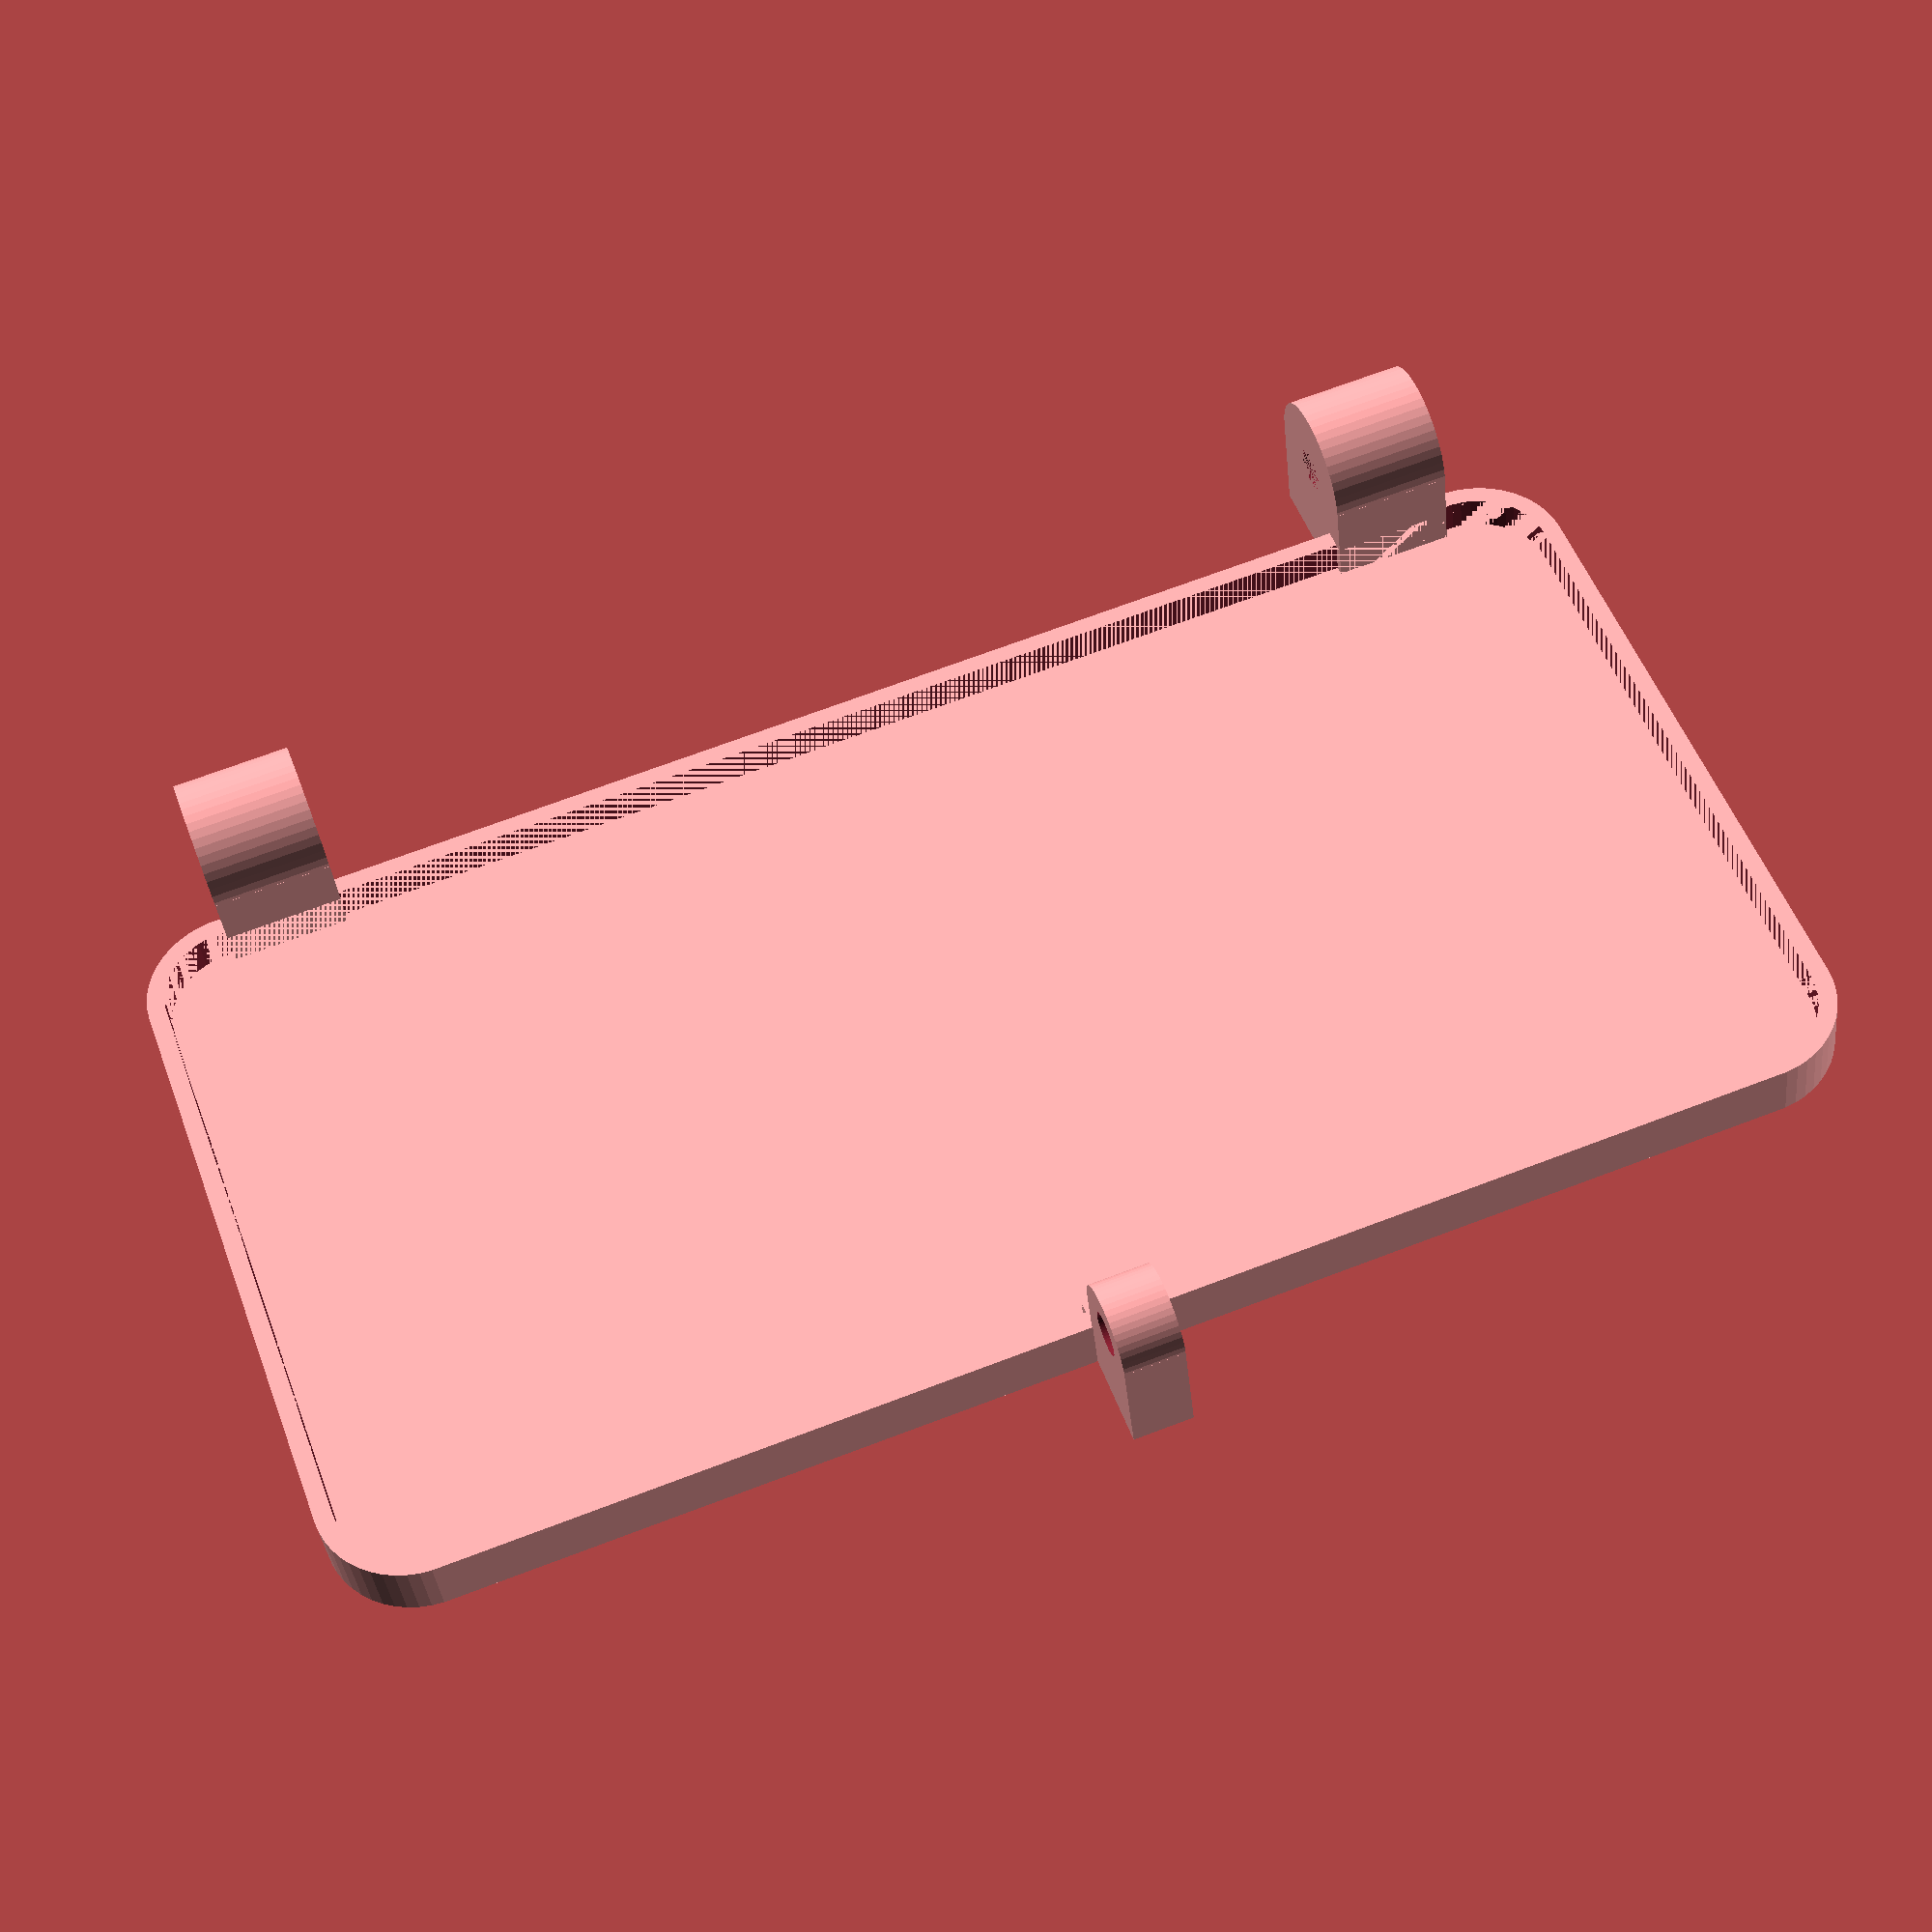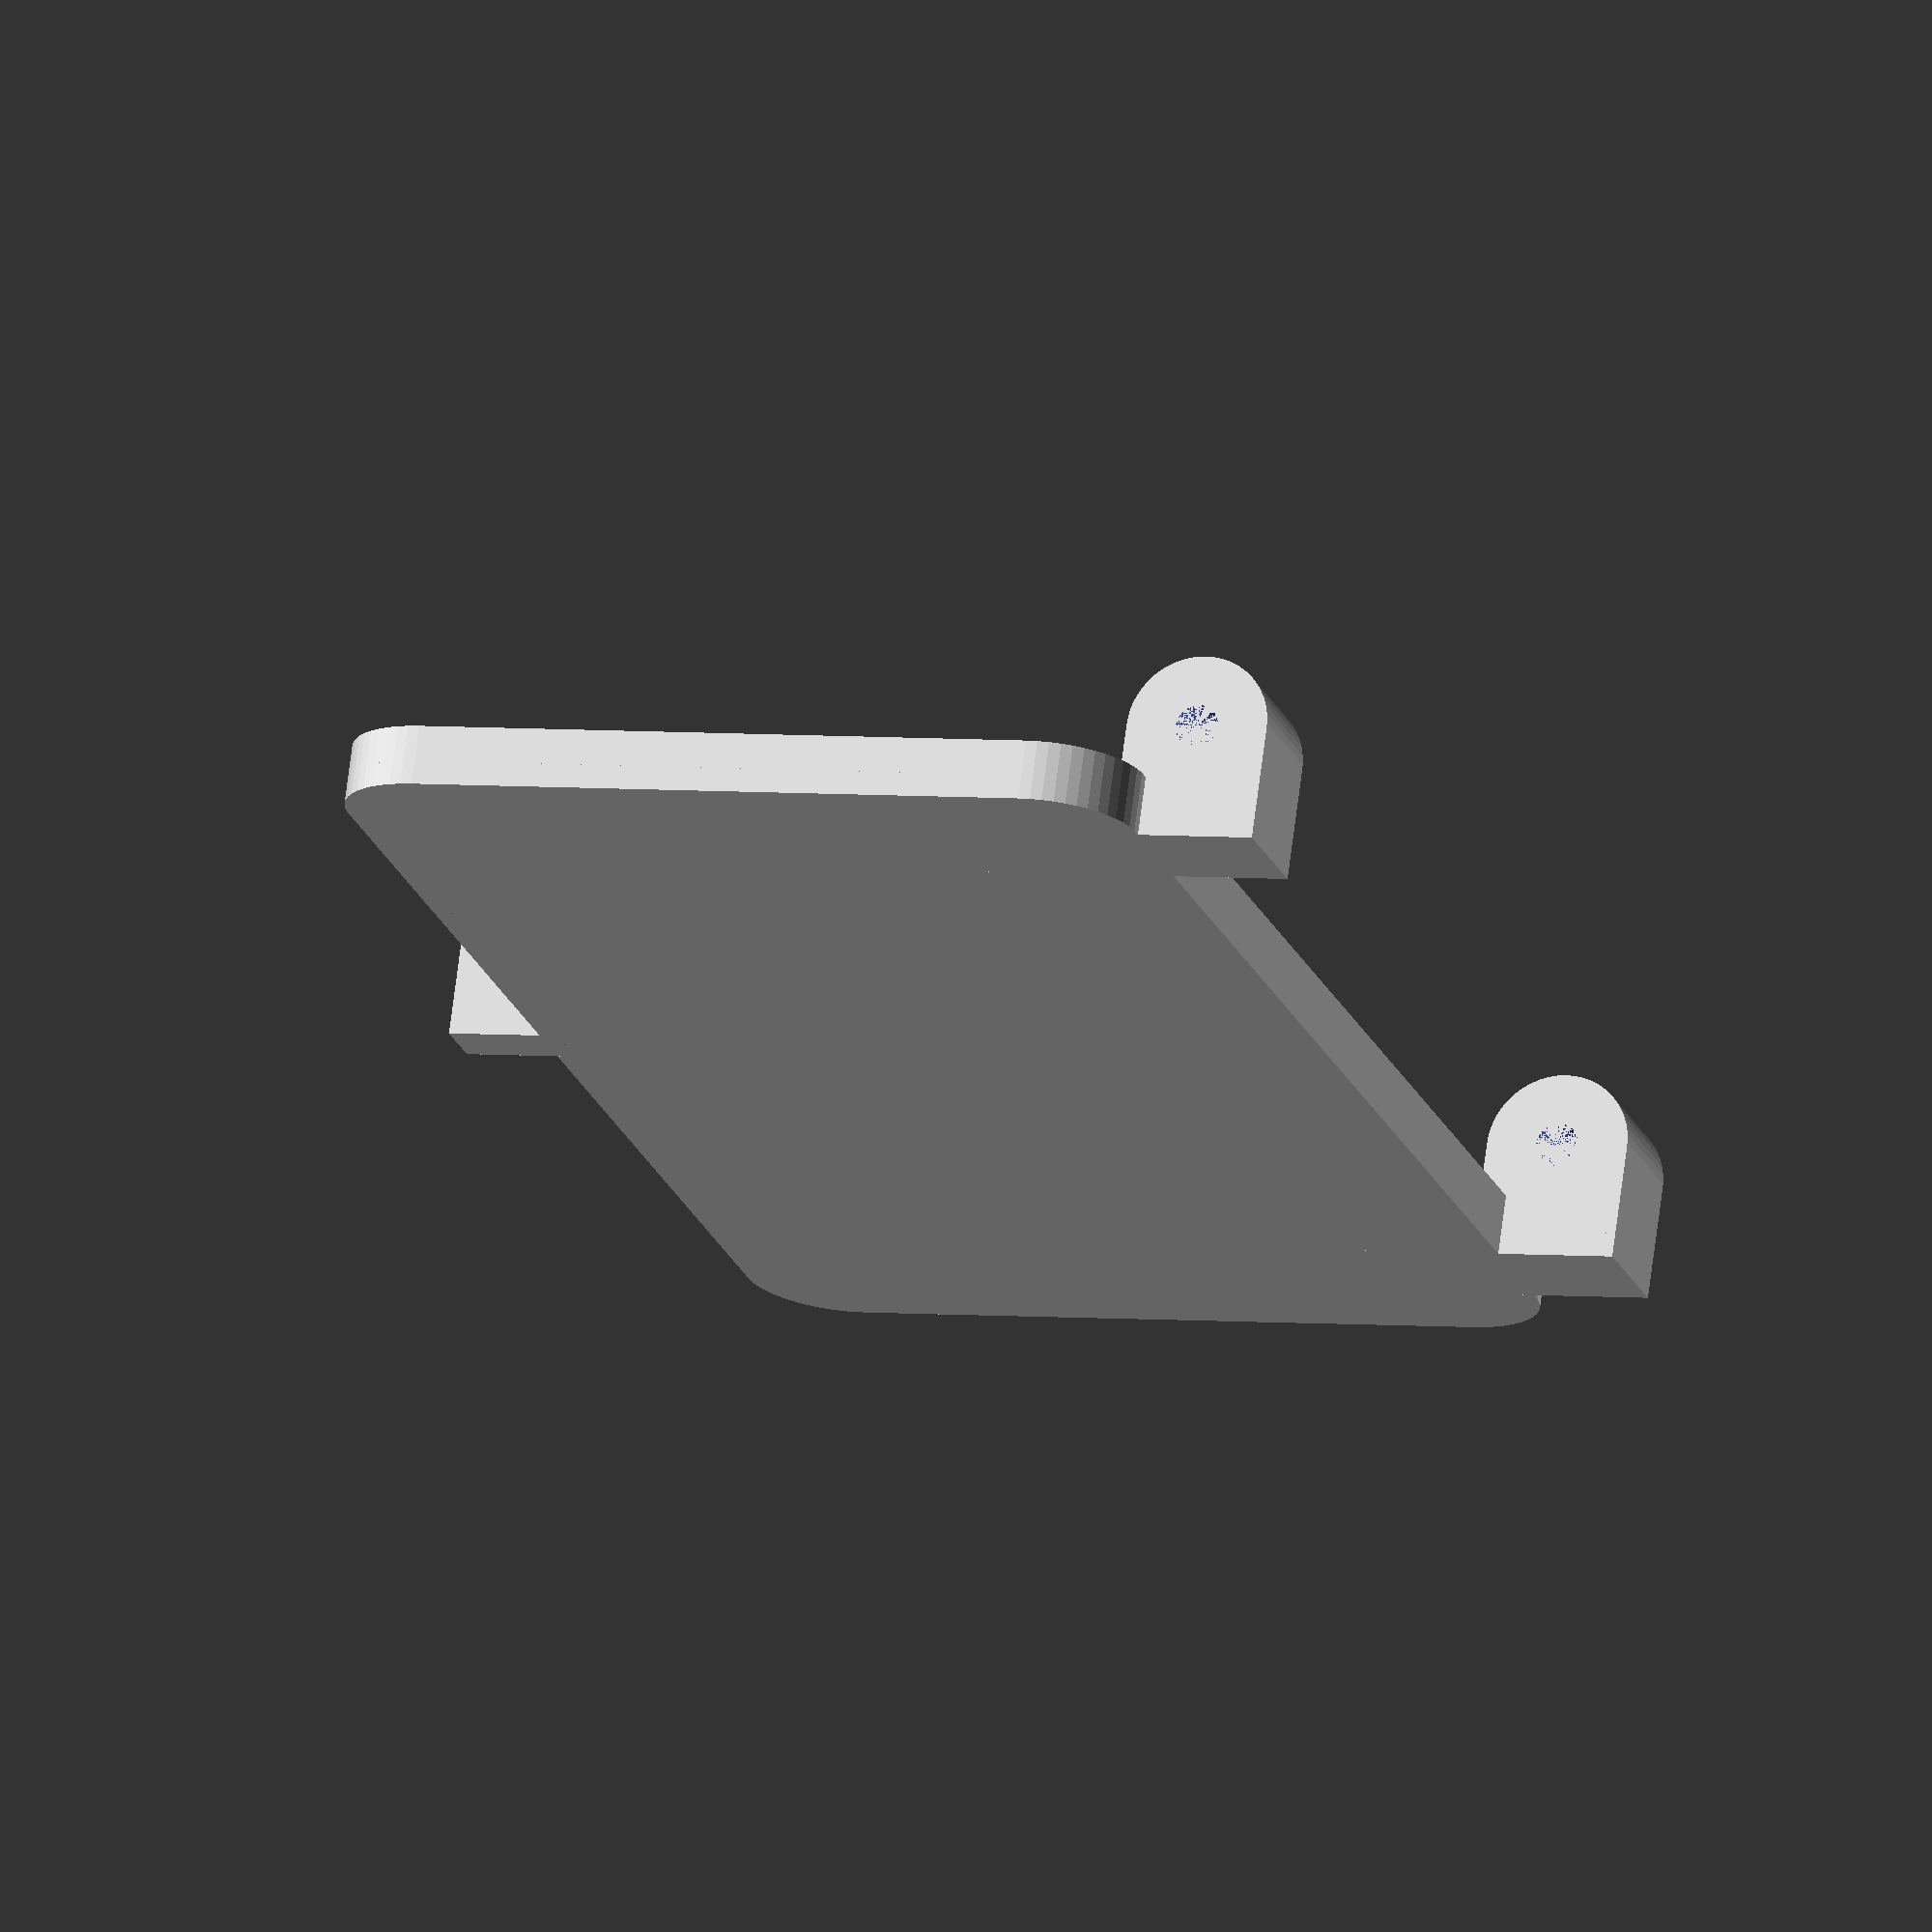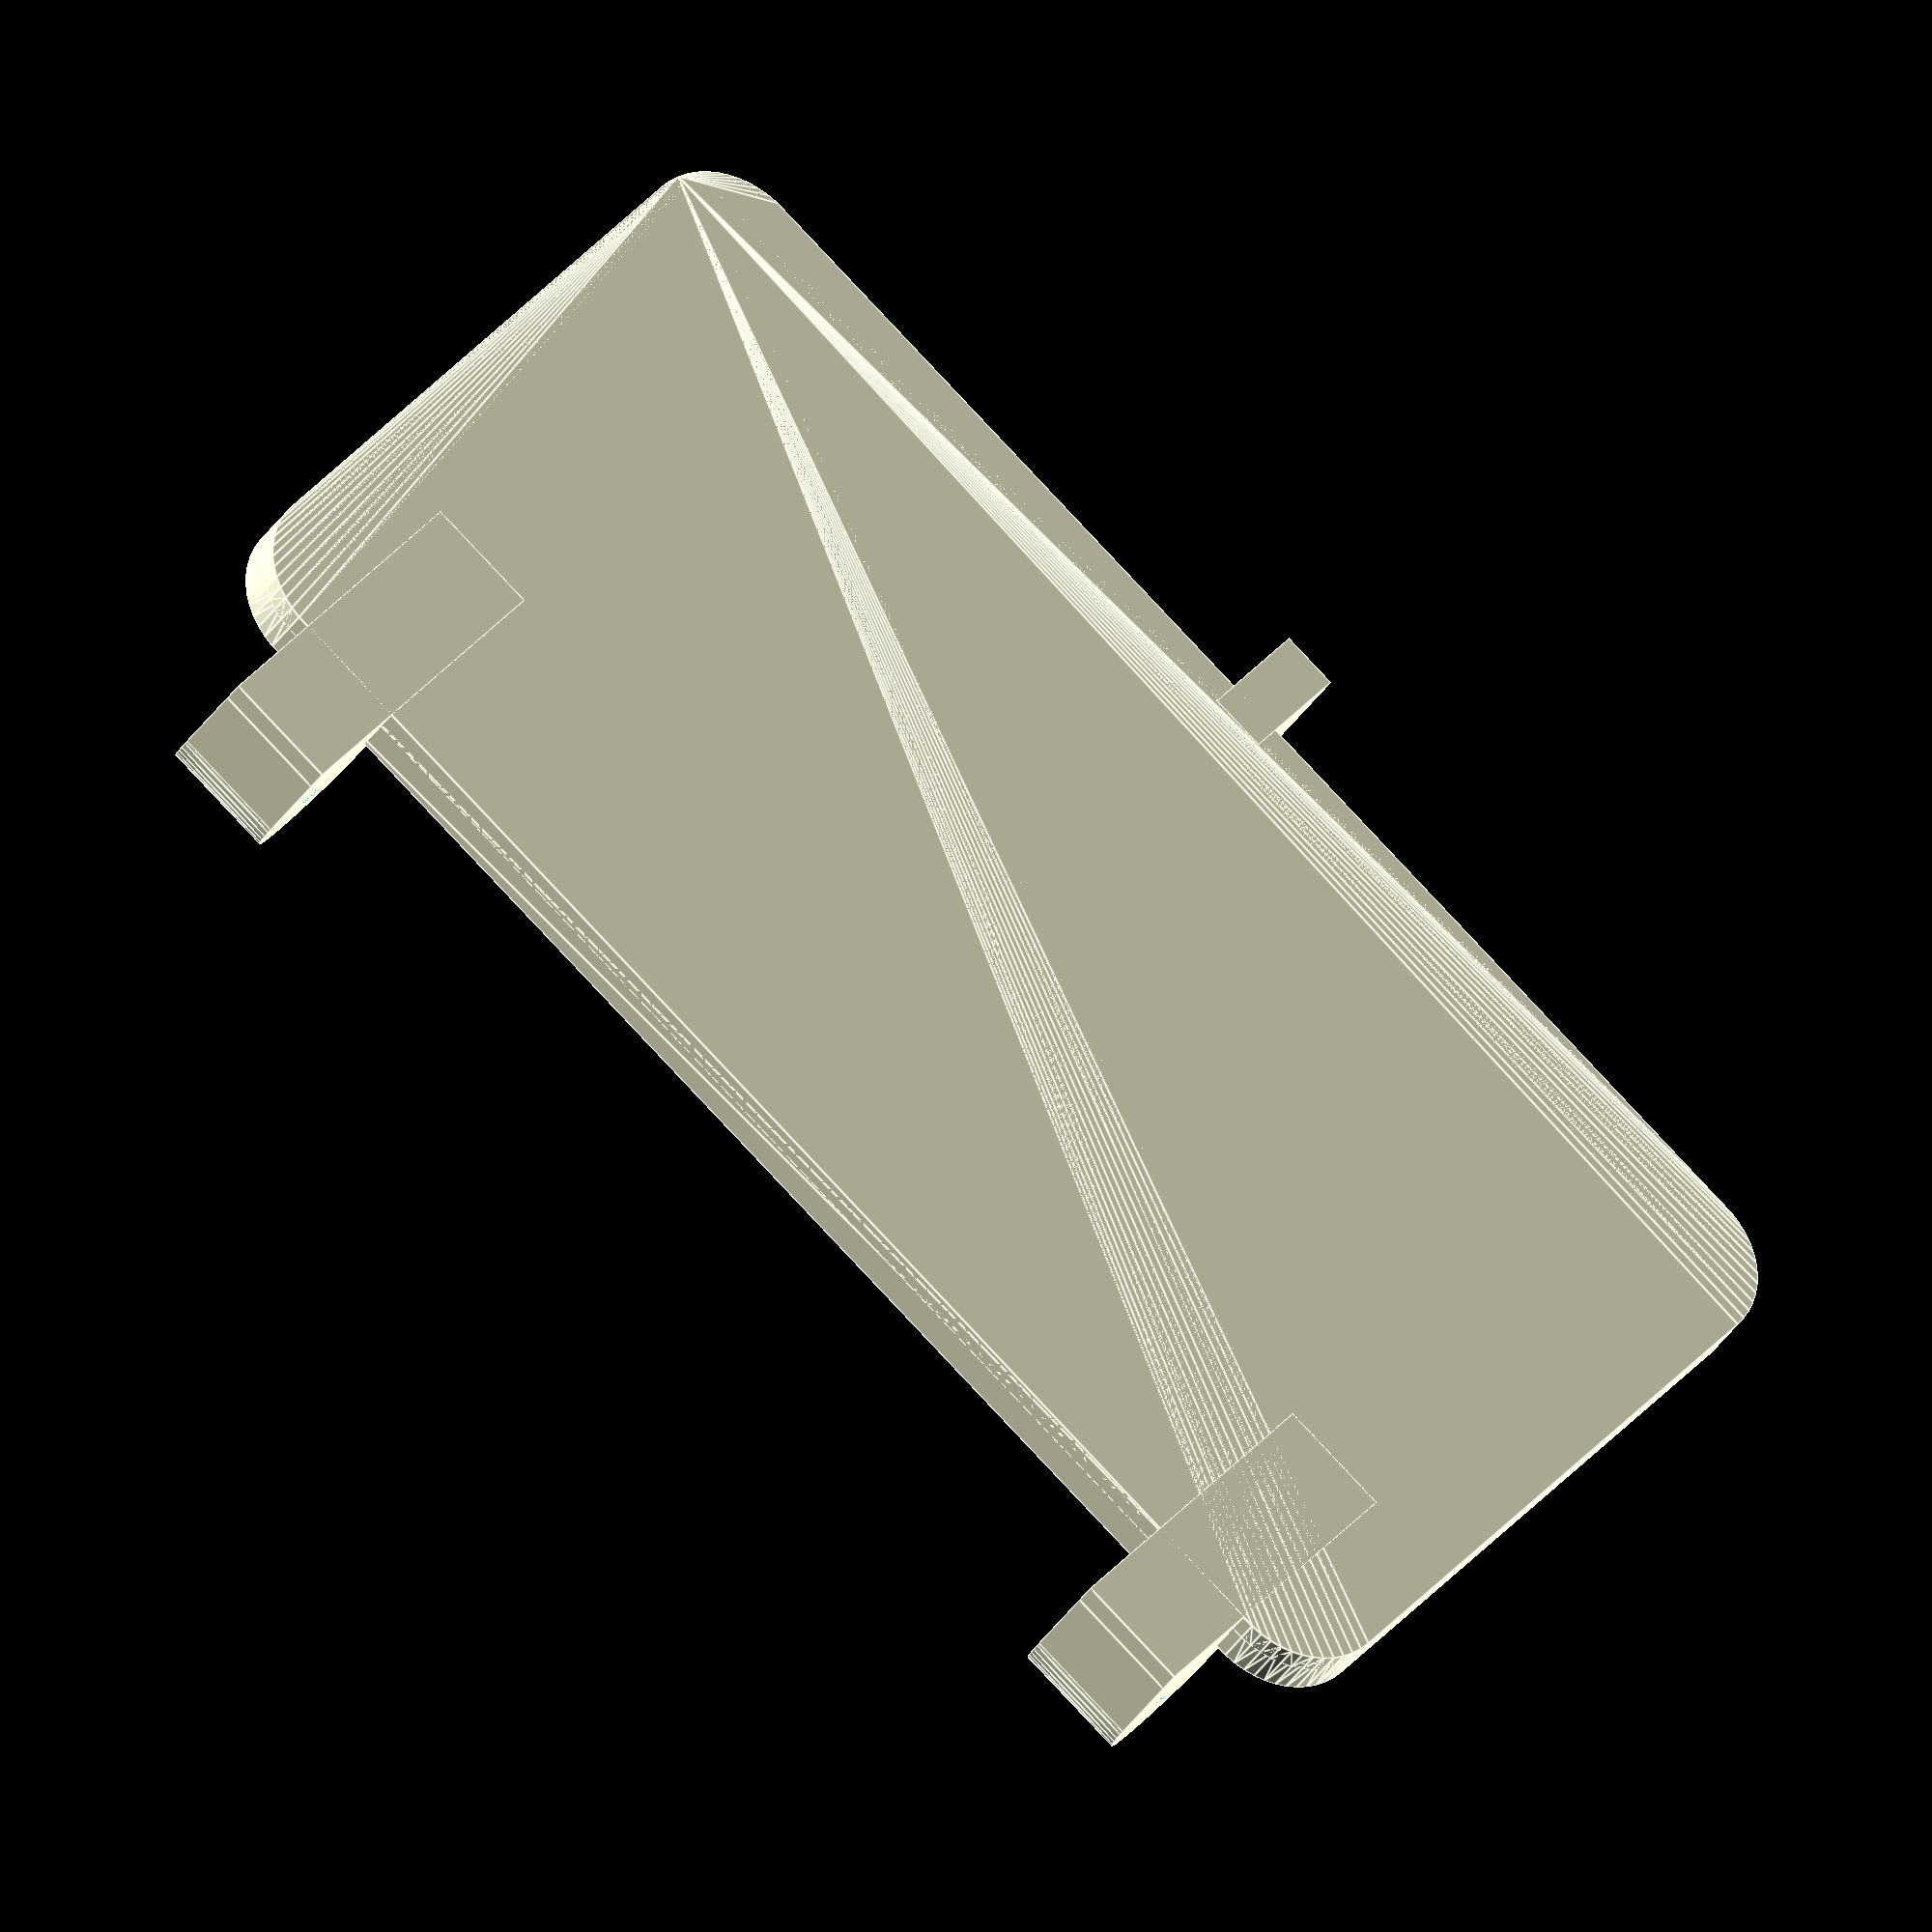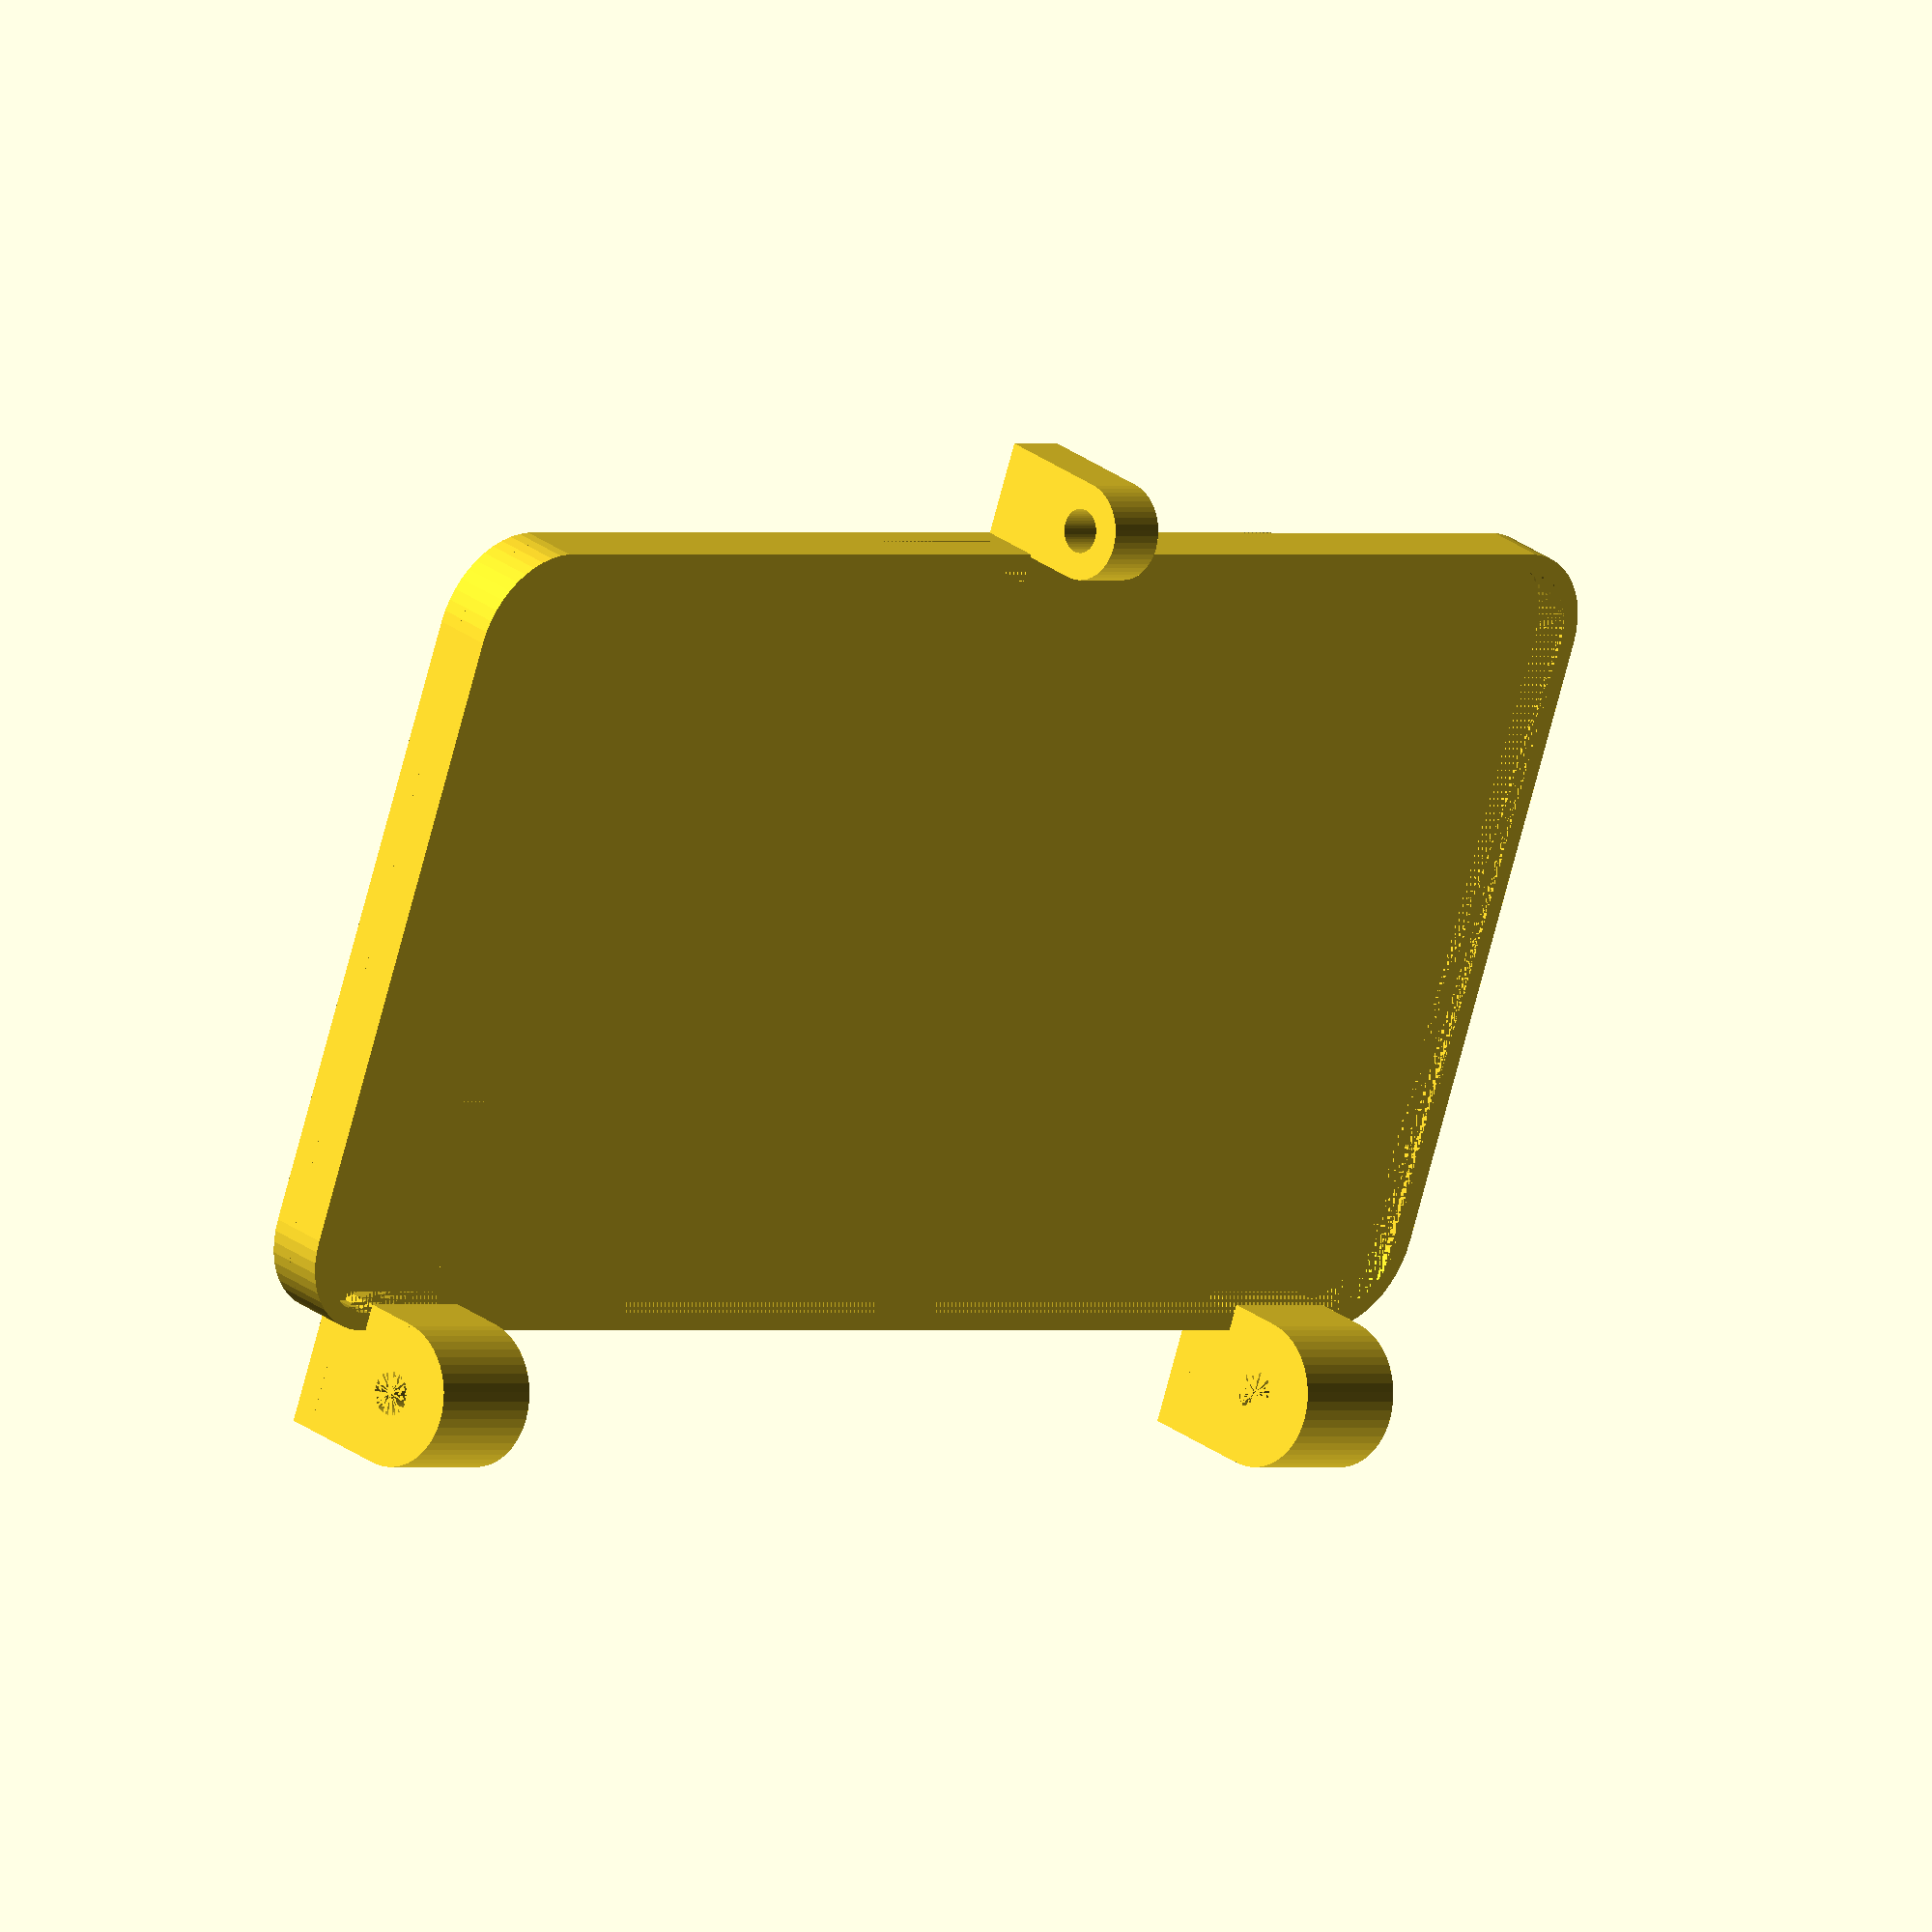
<openscad>
$fn = 50;


difference() {
	union() {
		translate(v = [0, -30.0000000000, -3]) {
			rotate(a = [0, 0, 0]) {
				difference() {
					union() {
						hull() {
							translate(v = [-56.0000000000, 26.0000000000, 0]) {
								cylinder(h = 5, r = 7.7500000000);
							}
							translate(v = [56.0000000000, 26.0000000000, 0]) {
								cylinder(h = 5, r = 7.7500000000);
							}
							translate(v = [-56.0000000000, -26.0000000000, 0]) {
								cylinder(h = 5, r = 7.7500000000);
							}
							translate(v = [56.0000000000, -26.0000000000, 0]) {
								cylinder(h = 5, r = 7.7500000000);
							}
						}
					}
					union() {
						hull() {
							translate(v = [-56.0000000000, 26.0000000000, 0]) {
								cylinder(h = 5, r = 6.2500000000);
							}
							translate(v = [56.0000000000, 26.0000000000, 0]) {
								cylinder(h = 5, r = 6.2500000000);
							}
							translate(v = [-56.0000000000, -26.0000000000, 0]) {
								cylinder(h = 5, r = 6.2500000000);
							}
							translate(v = [56.0000000000, -26.0000000000, 0]) {
								cylinder(h = 5, r = 6.2500000000);
							}
						}
					}
				}
			}
		}
		translate(v = [0, -30.0000000000, 0]) {
			hull() {
				translate(v = [-56.0000000000, 26.0000000000, 0]) {
					cylinder(h = 2, r = 7.7500000000);
				}
				translate(v = [56.0000000000, 26.0000000000, 0]) {
					cylinder(h = 2, r = 7.7500000000);
				}
				translate(v = [-56.0000000000, -26.0000000000, 0]) {
					cylinder(h = 2, r = 7.7500000000);
				}
				translate(v = [56.0000000000, -26.0000000000, 0]) {
					cylinder(h = 2, r = 7.7500000000);
				}
			}
		}
		translate(v = [45.5000000000, 7.5000000000, -7.5000000000]) {
			rotate(a = [0, 90, 0]) {
				cylinder(h = 10, r = 6.0000000000);
			}
		}
		translate(v = [45.5000000000, 1.5000000000, -7.5000000000]) {
			cube(size = [10, 12, 7.5000000000]);
		}
		translate(v = [45.5000000000, -15.0000000000, 0.0000000000]) {
			cube(size = [10, 28.5000000000, 2]);
		}
		translate(v = [-55.5000000000, 7.5000000000, -7.5000000000]) {
			rotate(a = [0, 90, 0]) {
				cylinder(h = 10, r = 6.0000000000);
			}
		}
		translate(v = [-55.5000000000, 1.5000000000, -7.5000000000]) {
			cube(size = [10, 12, 7.5000000000]);
		}
		translate(v = [-55.5000000000, -15.0000000000, 0.0000000000]) {
			cube(size = [10, 28.5000000000, 2]);
		}
		translate(v = [-2.5000000000, -67.5000000000, -7.5000000000]) {
			rotate(a = [0, 90, 0]) {
				cylinder(h = 5, r = 4.0000000000);
			}
		}
		translate(v = [-2.5000000000, -71.5000000000, -7.5000000000]) {
			cube(size = [5, 8, 7.5000000000]);
		}
		translate(v = [-2.5000000000, -71.5000000000, -3.0000000000]) {
			cube(size = [5, 10.2500000000, 5]);
		}
	}
	union() {
		translate(v = [45.5000000000, 7.5000000000, -7.5000000000]) {
			rotate(a = [0, 90, 0]) {
				cylinder(h = 10, r = 1.8000000000);
			}
		}
		translate(v = [-55.5000000000, 7.5000000000, -7.5000000000]) {
			rotate(a = [0, 90, 0]) {
				cylinder(h = 10, r = 1.8000000000);
			}
		}
		translate(v = [-5.0000000000, -67.5000000000, -7.5000000000]) {
			rotate(a = [0, 90, 0]) {
				cylinder(h = 10, r = 1.8000000000);
			}
		}
	}
}
</openscad>
<views>
elev=36.4 azim=20.1 roll=185.8 proj=p view=wireframe
elev=108.4 azim=253.0 roll=172.7 proj=o view=solid
elev=31.9 azim=220.1 roll=333.7 proj=o view=edges
elev=331.3 azim=159.8 roll=137.8 proj=o view=solid
</views>
